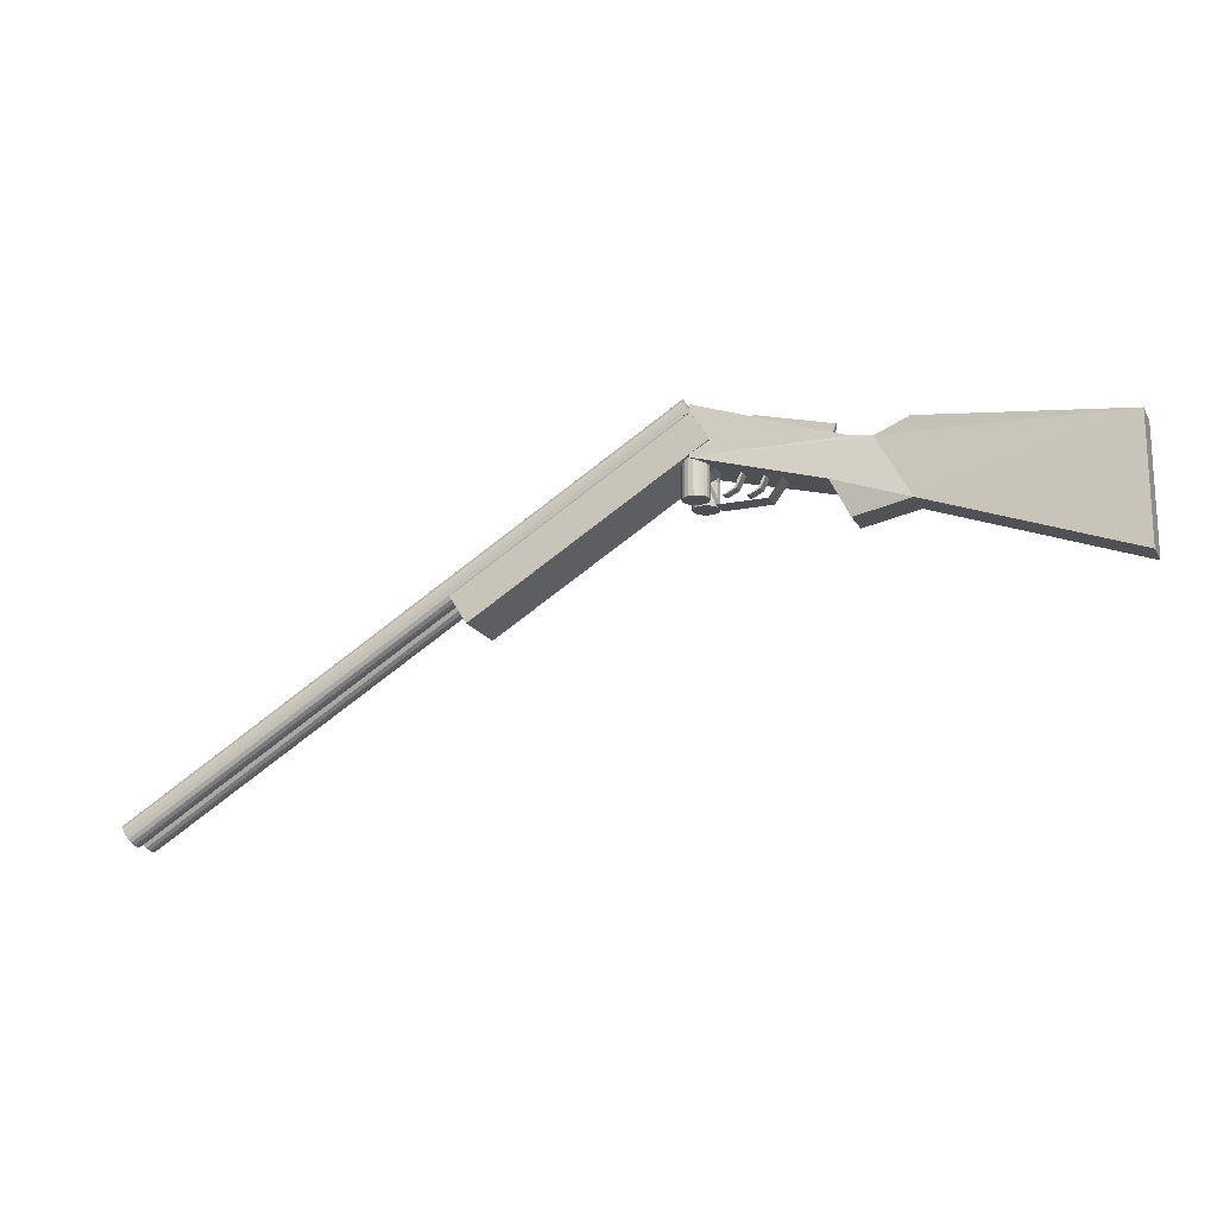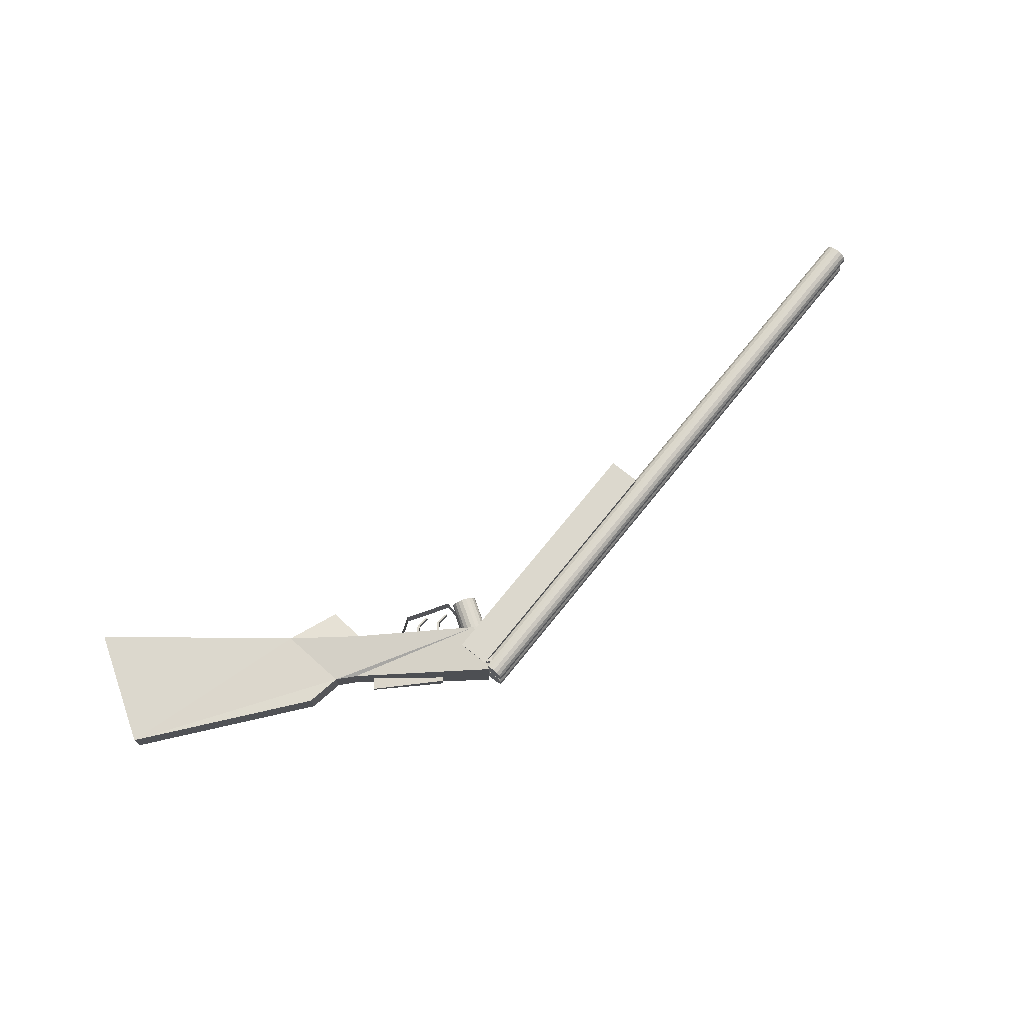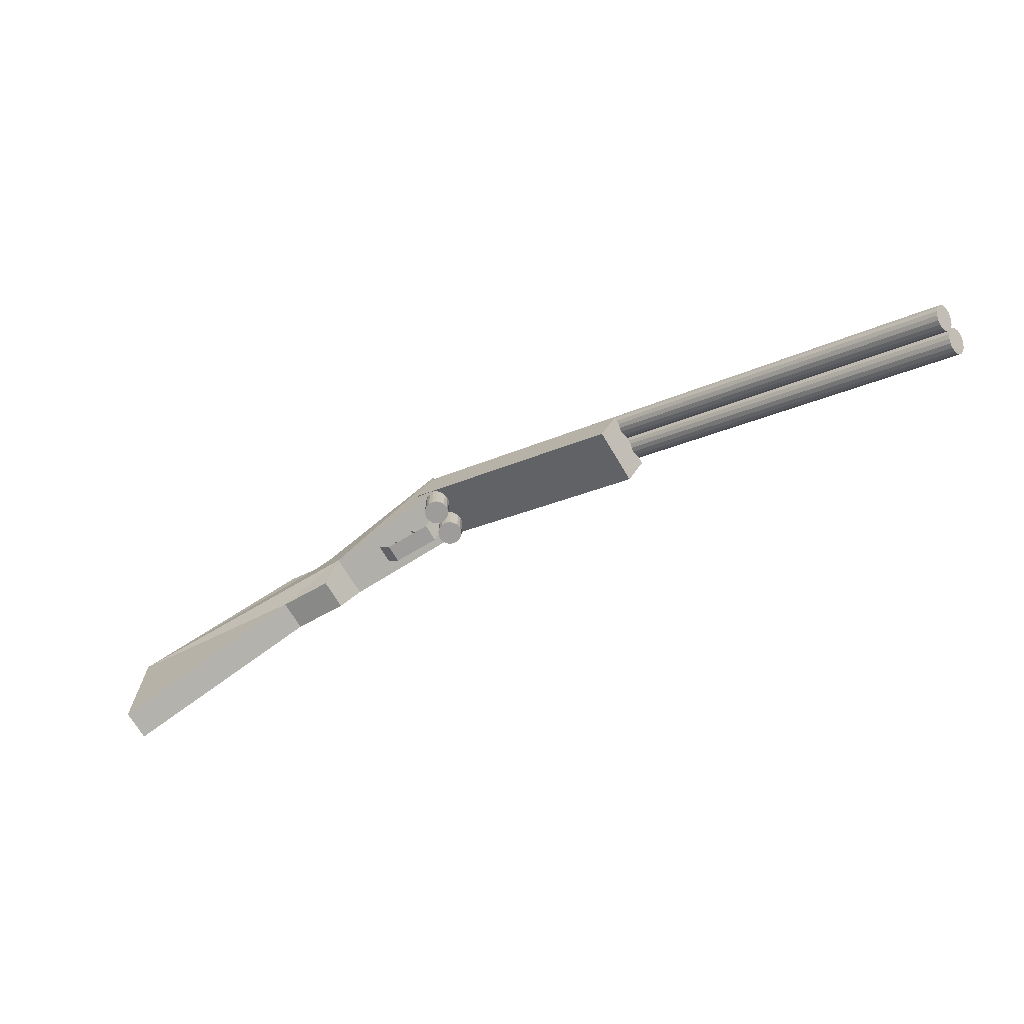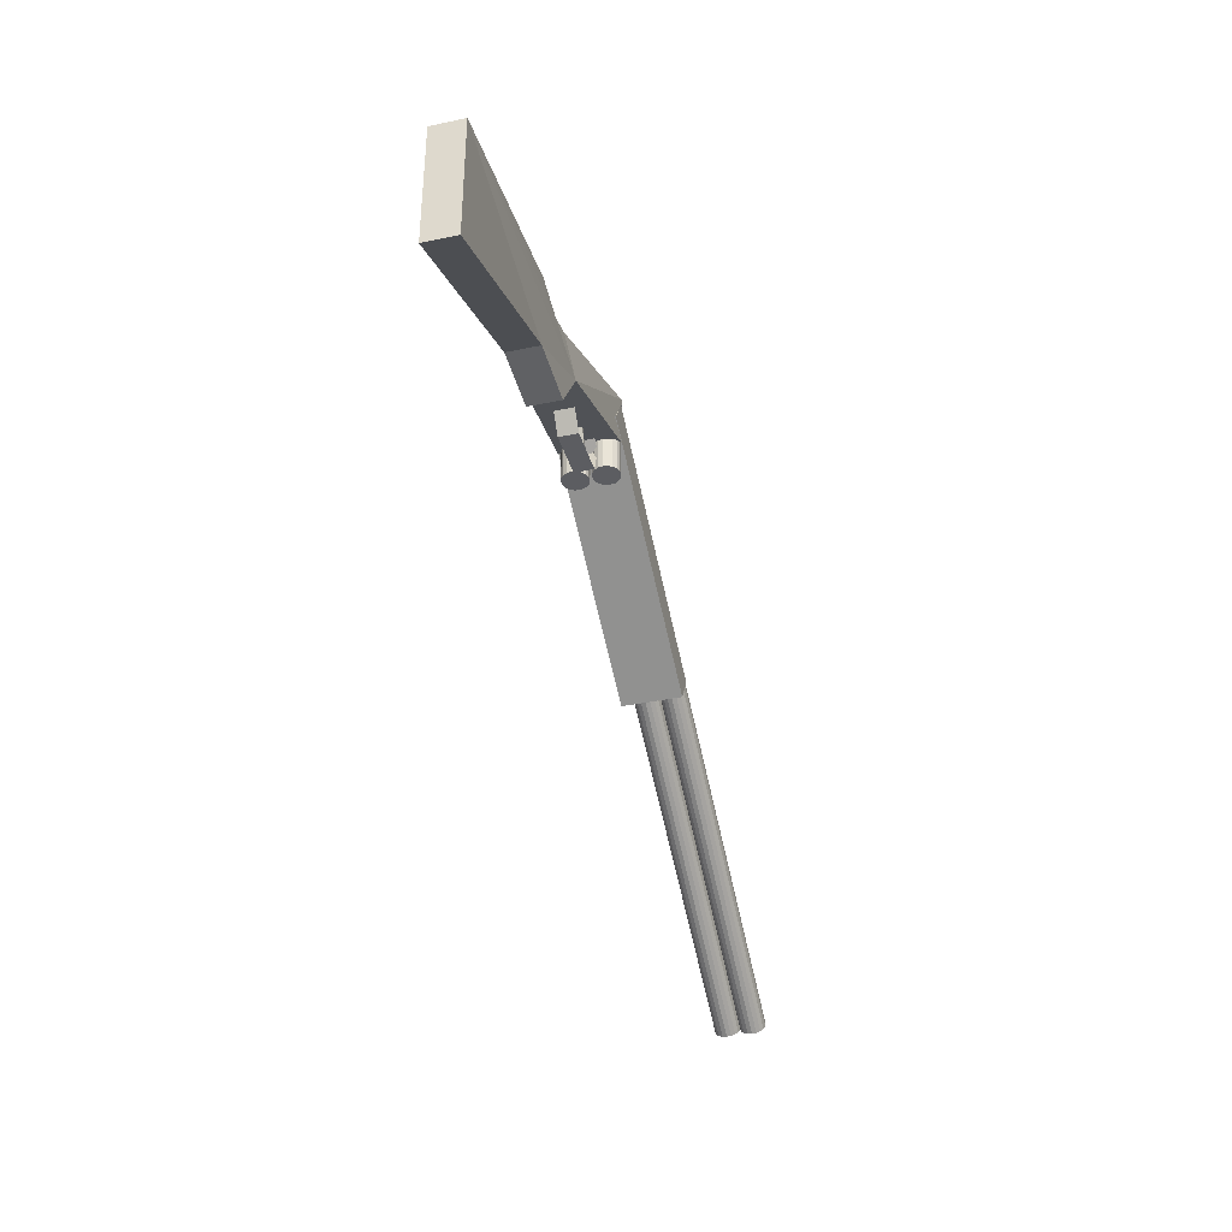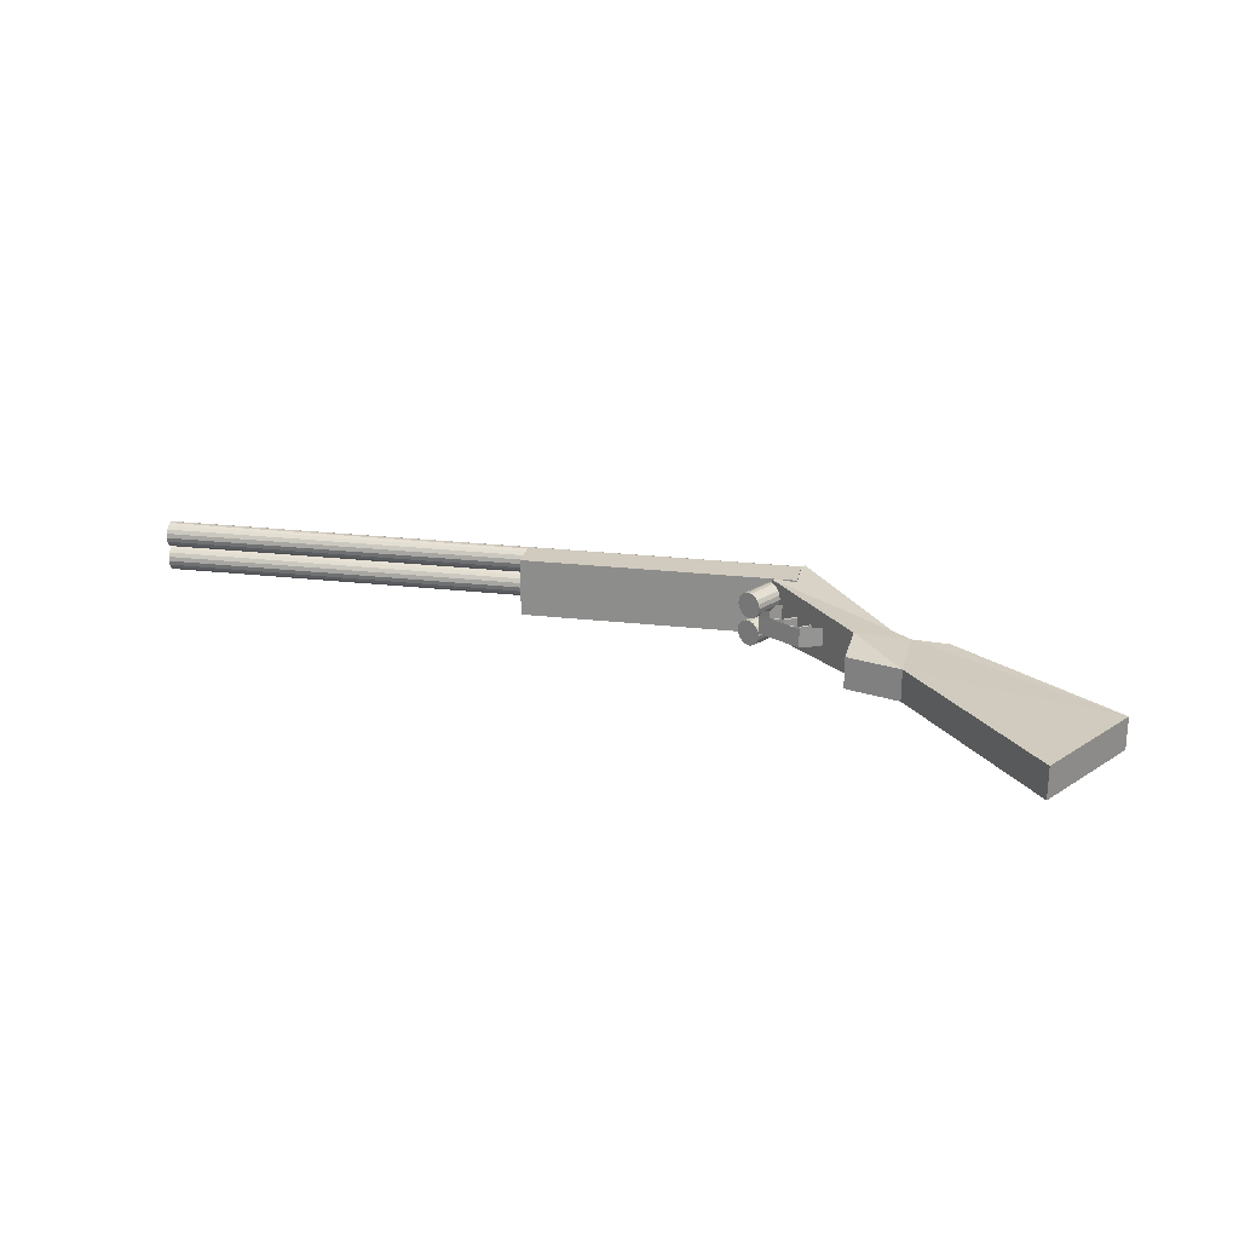
<metadata>
{"format":"obj","ext":"obj","renderer":"f3d","projection":"perspective","resolution":1024,"background":"white","views":[{"elev":-17.7,"azim":21.4,"up":"+Y"},{"elev":72.4,"azim":160.5,"up":"+Z"},{"elev":-70.1,"azim":-149.2,"up":"+Y"},{"elev":-36.6,"azim":105.2,"up":"+Y"},{"elev":23.3,"azim":42.8,"up":"+Z"}]}
</metadata>
<code>
o rightBarrel
v -1.59 -1.147 -0.045
v 0.3794 0.06839 -0.045
v -1.589 -1.149 -0.06059
v 0.3808 0.06605 -0.06059
v -1.585 -1.156 -0.07429
v 0.385 0.05932 -0.07429
v -1.578 -1.167 -0.08446
v 0.3913 0.049 -0.08446
v -1.571 -1.179 -0.08988
v 0.3991 0.03635 -0.08988
v -1.562 -1.193 -0.08988
v 0.4074 0.02288 -0.08988
v -1.554 -1.205 -0.08446
v 0.4153 0.01022 -0.08446
v -1.548 -1.216 -0.07429
v 0.4216 -9.6e-05 -0.07429
v -1.544 -1.222 -0.06059
v 0.4258 -0.00683 -0.06059
v -1.542 -1.225 -0.045
v 0.4272 -0.009169 -0.045
v -1.544 -1.222 -0.02941
v 0.4258 -0.00683 -0.02941
v -1.548 -1.216 -0.01571
v 0.4216 -9.6e-05 -0.01571
v -1.554 -1.205 -0.005535
v 0.4153 0.01022 -0.005535
v -1.562 -1.193 -0.000122
v 0.4074 0.02288 -0.000122
v -1.571 -1.179 -0.000122
v 0.3991 0.03635 -0.000122
v -1.578 -1.167 -0.005535
v 0.3913 0.049 -0.005535
v -1.585 -1.156 -0.01571
v 0.385 0.05932 -0.01571
v -1.589 -1.149 -0.02941
v 0.3808 0.06605 -0.02941
f 2 3 1
f 4 5 3
f 6 7 5
f 8 9 7
f 10 11 9
f 12 13 11
f 14 15 13
f 16 17 15
f 18 19 17
f 20 21 19
f 22 23 21
f 24 25 23
f 26 27 25
f 28 29 27
f 30 31 29
f 32 33 31
f 34 18 10
f 34 35 33
f 36 1 35
f 7 23 31
f 2 4 3
f 4 6 5
f 6 8 7
f 8 10 9
f 10 12 11
f 12 14 13
f 14 16 15
f 16 18 17
f 18 20 19
f 20 22 21
f 22 24 23
f 24 26 25
f 26 28 27
f 28 30 29
f 30 32 31
f 32 34 33
f 6 4 2
f 2 36 34
f 34 32 30
f 30 28 26
f 26 24 22
f 22 20 18
f 18 16 14
f 14 12 10
f 10 8 6
f 6 2 34
f 34 30 26
f 26 22 18
f 18 14 10
f 10 6 34
f 34 26 18
f 34 36 35
f 36 2 1
f 35 1 3
f 3 5 7
f 7 9 11
f 11 13 15
f 15 17 19
f 19 21 23
f 23 25 27
f 27 29 31
f 31 33 35
f 35 3 7
f 7 11 15
f 15 19 23
f 23 27 31
f 31 35 7
f 7 15 23
o foreGrip
v 0.4828 -0.09925 0.1025
v 0.4223 -0.001143 0.1025
v -0.3387 -0.6062 0.1025
v -0.3993 -0.5081 0.1025
v 0.4828 -0.09925 -0.1025
v 0.4223 -0.001143 -0.1025
v -0.3387 -0.6062 -0.1025
v -0.3993 -0.5081 -0.1025
f 38 39 37
f 40 43 39
f 44 41 43
f 42 37 41
f 43 37 39
f 40 42 44
f 38 40 39
f 40 44 43
f 44 42 41
f 42 38 37
f 43 41 37
f 40 38 42
o rearStock
v 1.802 -0.6124 0.05389
v 1.802 -0.1757 0.05389
v 0.4164 -0.1506 0.1025
v 0.4164 0.02825 0.1025
v 1.802 -0.6124 -0.05697
v 1.802 -0.1757 -0.05697
v 0.4164 -0.1506 -0.1025
v 0.4164 0.02825 -0.1025
v 1.11 -0.3598 0.05389
v 1.11 -0.3598 -0.05697
v 1.11 -0.09544 0.05389
v 1.11 -0.09544 -0.05697
v 0.9136 -0.3966 0.0488
v 0.9136 -0.3966 -0.06205
v 0.9136 -0.1307 0.0488
v 0.9136 -0.1307 -0.06205
v 0.9915 -0.1439 -0.05951
v 0.9915 -0.1439 0.05134
v 0.8539 -0.2736 -0.08227
v 0.8539 -0.2736 0.07564
f 52 59 60
f 48 51 47
f 61 59 62
f 50 45 49
f 54 45 53
f 55 50 56
f 57 54 53
f 63 57 64
f 61 50 63
f 62 64 53
f 56 62 55
f 51 64 47
f 52 48 59
f 48 52 51
f 61 60 59
f 50 46 45
f 54 49 45
f 55 46 50
f 57 58 54
f 63 58 57
f 63 51 52
f 63 52 60
f 54 58 63
f 50 49 54
f 61 56 50
f 63 60 61
f 50 54 63
f 53 45 46
f 46 55 62
f 59 48 47
f 53 46 62
f 62 59 47
f 64 57 53
f 62 47 64
f 56 61 62
f 51 63 64
o leftBarrel
v -1.59 -1.147 0.045
v 0.3794 0.06839 0.045
v -1.589 -1.149 0.02941
v 0.3808 0.06605 0.02941
v -1.585 -1.156 0.01571
v 0.385 0.05932 0.01571
v -1.578 -1.167 0.005535
v 0.3913 0.049 0.005535
v -1.571 -1.179 0.000122
v 0.3991 0.03635 0.000122
v -1.562 -1.193 0.000122
v 0.4074 0.02288 0.000122
v -1.554 -1.205 0.005535
v 0.4153 0.01022 0.005535
v -1.548 -1.216 0.01571
v 0.4216 -9.6e-05 0.01571
v -1.544 -1.222 0.02941
v 0.4258 -0.00683 0.02941
v -1.542 -1.225 0.045
v 0.4272 -0.009169 0.045
v -1.544 -1.222 0.06059
v 0.4258 -0.00683 0.06059
v -1.548 -1.216 0.07429
v 0.4216 -9.6e-05 0.07429
v -1.554 -1.205 0.08446
v 0.4153 0.01022 0.08446
v -1.562 -1.193 0.08988
v 0.4074 0.02288 0.08988
v -1.571 -1.179 0.08988
v 0.3991 0.03635 0.08988
v -1.578 -1.167 0.08446
v 0.3913 0.049 0.08446
v -1.585 -1.156 0.07429
v 0.385 0.05932 0.07429
v -1.589 -1.149 0.06059
v 0.3808 0.06605 0.06059
f 66 67 65
f 68 69 67
f 70 71 69
f 72 73 71
f 74 75 73
f 76 77 75
f 78 79 77
f 80 81 79
f 82 83 81
f 84 85 83
f 86 87 85
f 88 89 87
f 90 91 89
f 92 93 91
f 94 95 93
f 96 97 95
f 98 82 74
f 98 99 97
f 100 65 99
f 71 87 95
f 66 68 67
f 68 70 69
f 70 72 71
f 72 74 73
f 74 76 75
f 76 78 77
f 78 80 79
f 80 82 81
f 82 84 83
f 84 86 85
f 86 88 87
f 88 90 89
f 90 92 91
f 92 94 93
f 94 96 95
f 96 98 97
f 70 68 66
f 66 100 98
f 98 96 94
f 94 92 90
f 90 88 86
f 86 84 82
f 82 80 78
f 78 76 74
f 74 72 70
f 70 66 98
f 98 94 90
f 90 86 82
f 82 78 74
f 74 70 98
f 98 90 82
f 98 100 99
f 100 66 65
f 99 65 67
f 67 69 71
f 71 73 75
f 75 77 79
f 79 81 83
f 83 85 87
f 87 89 91
f 91 93 95
f 95 97 99
f 99 67 71
f 71 75 79
f 79 83 87
f 87 91 95
f 95 99 71
f 71 79 87
o trigger
v 0.583 -0.2683 0.01777
v 0.6502 -0.1861 0.01777
v 0.574 -0.2683 0.01777
v 0.6412 -0.1861 0.01777
v 0.583 -0.2683 -0.01777
v 0.6502 -0.1861 -0.01777
v 0.574 -0.2683 -0.01777
v 0.6412 -0.1861 -0.01777
v 0.6203 -0.2497 0.01777
v 0.6113 -0.2497 0.01777
v 0.6113 -0.2497 -0.01777
v 0.6203 -0.2497 -0.01777
f 109 104 110
f 104 111 110
f 108 112 111
f 106 109 112
f 107 101 103
f 104 106 108
f 112 101 105
f 111 105 107
f 110 107 103
f 101 110 103
f 109 102 104
f 104 108 111
f 108 106 112
f 106 102 109
f 107 105 101
f 104 102 106
f 112 109 101
f 111 112 105
f 110 111 107
f 101 109 110
o triggerGuard
v 0.4435 -0.1954 0.03324
v 0.7052 -0.2177 -0.03324
v 0.7052 -0.2177 0.03324
v 0.4435 -0.1954 -0.03324
v 0.4775 -0.2924 0.03324
v 0.4775 -0.2924 -0.03324
v 0.5066 -0.1412 0.03324
v 0.5066 -0.1412 -0.03324
v 0.6481 -0.2924 0.03324
v 0.6481 -0.2924 -0.03324
f 118 113 117
f 122 117 121
f 116 119 113
f 114 121 115
f 118 116 113
f 122 118 117
f 116 120 119
f 114 122 121
o topLatch
v 0.8506 -0.1081 0.008161
v 0.8648 -0.06835 0.008161
v 0.594 -0.01782 0.0238
v 0.5987 -0.004951 0.0238
v 0.8506 -0.1081 -0.008161
v 0.8648 -0.06835 -0.008161
v 0.594 -0.01782 -0.0238
v 0.5987 -0.004951 -0.0238
f 123 126 125
f 126 129 125
f 130 127 129
f 128 123 127
f 129 123 125
f 126 128 130
f 123 124 126
f 126 130 129
f 130 128 127
f 128 124 123
f 129 127 123
f 126 124 128
o triggerForward
v 0.5042 -0.256 0.01777
v 0.5714 -0.1739 0.01777
v 0.4952 -0.256 0.01777
v 0.5624 -0.1739 0.01777
v 0.5042 -0.256 -0.01777
v 0.5714 -0.1739 -0.01777
v 0.4952 -0.256 -0.01777
v 0.5624 -0.1739 -0.01777
v 0.5415 -0.2375 0.01777
v 0.5325 -0.2375 0.01777
v 0.5325 -0.2375 -0.01777
v 0.5415 -0.2375 -0.01777
f 139 134 140
f 134 141 140
f 138 142 141
f 136 139 142
f 137 131 133
f 134 136 138
f 142 131 135
f 141 135 137
f 140 137 133
f 131 140 133
f 139 132 134
f 134 138 141
f 138 136 142
f 136 132 139
f 137 135 131
f 134 132 136
f 142 139 131
f 141 142 135
f 140 141 137
f 131 139 140
o shellPlastic
v 0.3708 -0.2731 0.045
v 0.3708 -0.003869 0.045
v 0.3736 -0.2731 0.02941
v 0.3736 -0.003869 0.02941
v 0.3815 -0.2731 0.01571
v 0.3815 -0.003869 0.01571
v 0.3936 -0.2731 0.005535
v 0.3936 -0.003869 0.005535
v 0.4085 -0.2731 0.000122
v 0.4085 -0.003869 0.000122
v 0.4243 -0.2731 0.000122
v 0.4243 -0.003869 0.000122
v 0.4392 -0.2731 0.005535
v 0.4392 -0.003869 0.005535
v 0.4513 -0.2731 0.01571
v 0.4513 -0.003869 0.01571
v 0.4592 -0.2731 0.02941
v 0.4592 -0.003869 0.02941
v 0.462 -0.2731 0.045
v 0.462 -0.003869 0.045
v 0.4592 -0.2731 0.06059
v 0.4592 -0.003869 0.06059
v 0.4513 -0.2731 0.07429
v 0.4513 -0.003869 0.07429
v 0.4392 -0.2731 0.08446
v 0.4392 -0.003869 0.08446
v 0.4243 -0.2731 0.08988
v 0.4243 -0.003869 0.08988
v 0.4085 -0.2731 0.08988
v 0.4085 -0.003869 0.08988
v 0.3936 -0.2731 0.08446
v 0.3936 -0.003869 0.08446
v 0.3815 -0.2731 0.07429
v 0.3815 -0.003869 0.07429
v 0.3736 -0.2731 0.06059
v 0.3736 -0.003869 0.06059
f 144 145 143
f 146 147 145
f 148 149 147
f 150 151 149
f 152 153 151
f 154 155 153
f 156 157 155
f 158 159 157
f 160 161 159
f 162 163 161
f 164 165 163
f 166 167 165
f 168 169 167
f 170 171 169
f 172 173 171
f 174 175 173
f 176 160 152
f 176 177 175
f 178 143 177
f 149 165 173
f 144 146 145
f 146 148 147
f 148 150 149
f 150 152 151
f 152 154 153
f 154 156 155
f 156 158 157
f 158 160 159
f 160 162 161
f 162 164 163
f 164 166 165
f 166 168 167
f 168 170 169
f 170 172 171
f 172 174 173
f 174 176 175
f 148 146 144
f 144 178 176
f 176 174 172
f 172 170 168
f 168 166 164
f 164 162 160
f 160 158 156
f 156 154 152
f 152 150 148
f 148 144 176
f 176 172 168
f 168 164 160
f 160 156 152
f 152 148 176
f 176 168 160
f 176 178 177
f 178 144 143
f 177 143 145
f 145 147 149
f 149 151 153
f 153 155 157
f 157 159 161
f 161 163 165
f 165 167 169
f 169 171 173
f 173 175 177
f 177 145 149
f 149 153 157
f 157 161 165
f 165 169 173
f 173 177 149
f 149 157 165
o shellRim
v 0.4648 0 0.0452
v 0.4625 0 0.03023
v 0.4556 0 0.01672
v 0.4449 0 0.005999
v 0.4314 0 -0.000884
v 0.4164 0 -0.003256
v 0.4014 0 -0.000884
v 0.3879 0 0.005999
v 0.3772 0 0.01672
v 0.3703 0 0.03023
v 0.3679 0 0.0452
v 0.3703 0 0.06018
v 0.3772 0 0.07369
v 0.3879 0 0.08441
v 0.4014 0 0.09129
v 0.4164 0 0.09366
v 0.4314 0 0.09129
v 0.4449 0 0.08441
v 0.4556 0 0.07369
v 0.4625 0 0.06018
f 186 198 194
f 198 180 179
f 180 182 181
f 182 184 183
f 184 186 185
f 186 188 187
f 188 190 189
f 190 192 191
f 192 194 193
f 194 196 195
f 196 198 197
f 198 182 180
f 182 186 184
f 186 190 188
f 190 194 192
f 194 198 196
f 198 186 182
f 186 194 190
o shellPlastic2
v 0.3708 -0.2731 -0.055
v 0.3708 -0.003869 -0.055
v 0.3736 -0.2731 -0.07059
v 0.3736 -0.003869 -0.07059
v 0.3815 -0.2731 -0.08429
v 0.3815 -0.003869 -0.08429
v 0.3936 -0.2731 -0.09446
v 0.3936 -0.003869 -0.09446
v 0.4085 -0.2731 -0.09988
v 0.4085 -0.003869 -0.09988
v 0.4243 -0.2731 -0.09988
v 0.4243 -0.003869 -0.09988
v 0.4392 -0.2731 -0.09446
v 0.4392 -0.003869 -0.09446
v 0.4513 -0.2731 -0.08429
v 0.4513 -0.003869 -0.08429
v 0.4592 -0.2731 -0.07059
v 0.4592 -0.003869 -0.07059
v 0.462 -0.2731 -0.055
v 0.462 -0.003869 -0.055
v 0.4592 -0.2731 -0.03941
v 0.4592 -0.003869 -0.03941
v 0.4513 -0.2731 -0.02571
v 0.4513 -0.003869 -0.02571
v 0.4392 -0.2731 -0.01554
v 0.4392 -0.003869 -0.01554
v 0.4243 -0.2731 -0.01012
v 0.4243 -0.003869 -0.01012
v 0.4085 -0.2731 -0.01012
v 0.4085 -0.003869 -0.01012
v 0.3936 -0.2731 -0.01554
v 0.3936 -0.003869 -0.01554
v 0.3815 -0.2731 -0.02571
v 0.3815 -0.003869 -0.02571
v 0.3736 -0.2731 -0.03941
v 0.3736 -0.003869 -0.03941
f 200 201 199
f 202 203 201
f 204 205 203
f 206 207 205
f 208 209 207
f 210 211 209
f 212 213 211
f 214 215 213
f 216 217 215
f 218 219 217
f 220 221 219
f 222 223 221
f 224 225 223
f 226 227 225
f 228 229 227
f 230 231 229
f 232 216 208
f 232 233 231
f 234 199 233
f 205 221 229
f 200 202 201
f 202 204 203
f 204 206 205
f 206 208 207
f 208 210 209
f 210 212 211
f 212 214 213
f 214 216 215
f 216 218 217
f 218 220 219
f 220 222 221
f 222 224 223
f 224 226 225
f 226 228 227
f 228 230 229
f 230 232 231
f 204 202 200
f 200 234 232
f 232 230 228
f 228 226 224
f 224 222 220
f 220 218 216
f 216 214 212
f 212 210 208
f 208 206 204
f 204 200 232
f 232 228 224
f 224 220 216
f 216 212 208
f 208 204 232
f 232 224 216
f 232 234 233
f 234 200 199
f 233 199 201
f 201 203 205
f 205 207 209
f 209 211 213
f 213 215 217
f 217 219 221
f 221 223 225
f 225 227 229
f 229 231 233
f 233 201 205
f 205 209 213
f 213 217 221
f 221 225 229
f 229 233 205
f 205 213 221
o shellRim2
v 0.4648 0 -0.0548
v 0.4625 0 -0.06977
v 0.4556 0 -0.08328
v 0.4449 0 -0.094
v 0.4314 0 -0.1009
v 0.4164 0 -0.1033
v 0.4014 0 -0.1009
v 0.3879 0 -0.094
v 0.3772 0 -0.08328
v 0.3703 0 -0.06977
v 0.3679 0 -0.0548
v 0.3703 0 -0.03982
v 0.3772 0 -0.02632
v 0.3879 0 -0.01559
v 0.4014 0 -0.008711
v 0.4164 0 -0.00634
v 0.4314 0 -0.008711
v 0.4449 0 -0.01559
v 0.4556 0 -0.02632
v 0.4625 0 -0.03982
f 242 254 250
f 254 236 235
f 236 238 237
f 238 240 239
f 240 242 241
f 242 244 243
f 244 246 245
f 246 248 247
f 248 250 249
f 250 252 251
f 252 254 253
f 254 238 236
f 238 242 240
f 242 246 244
f 246 250 248
f 250 254 252
f 254 242 238
f 242 250 246

</code>
